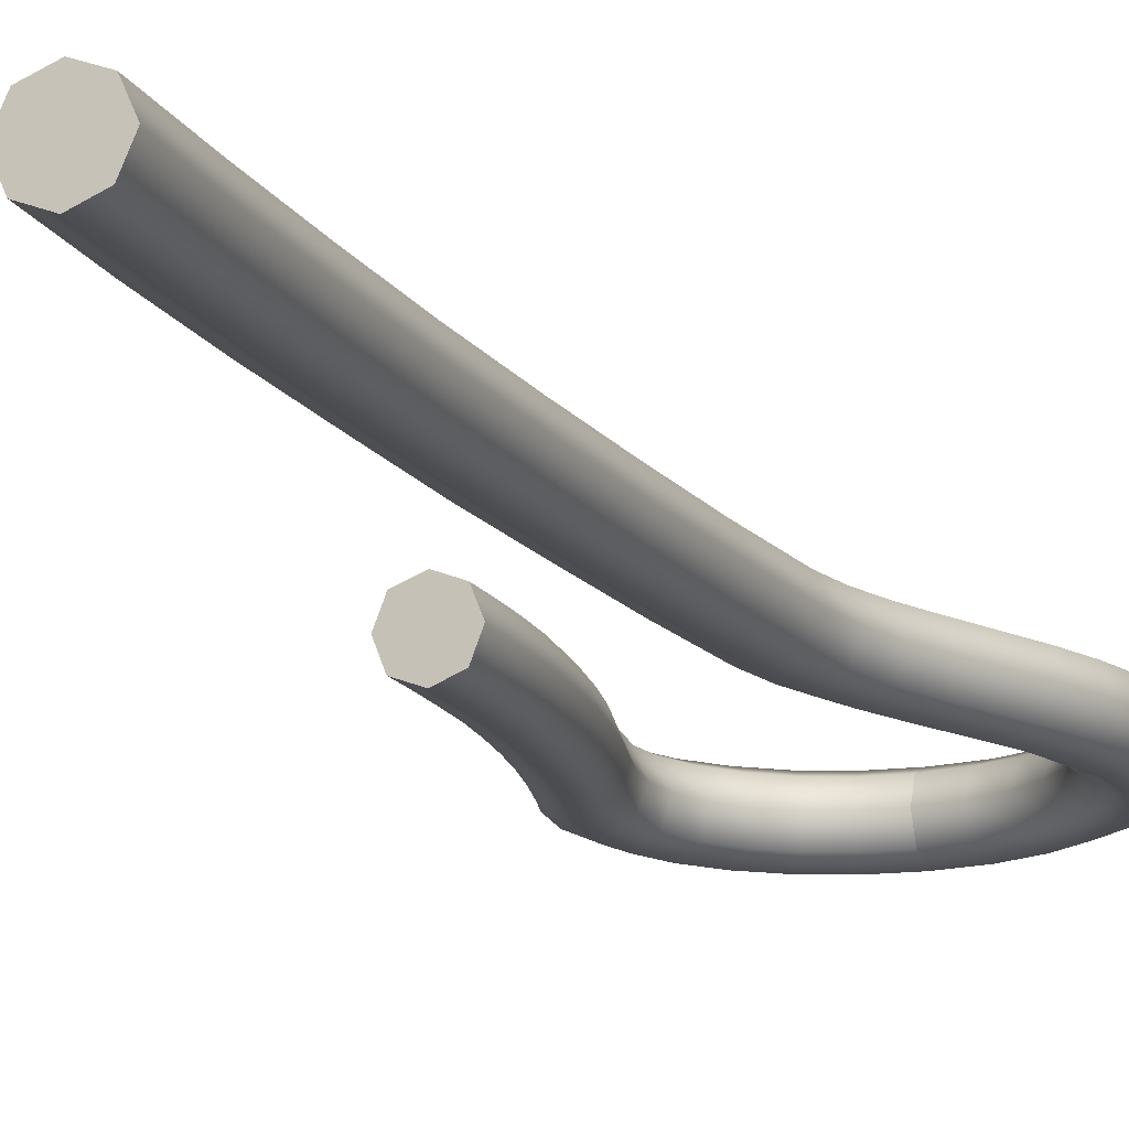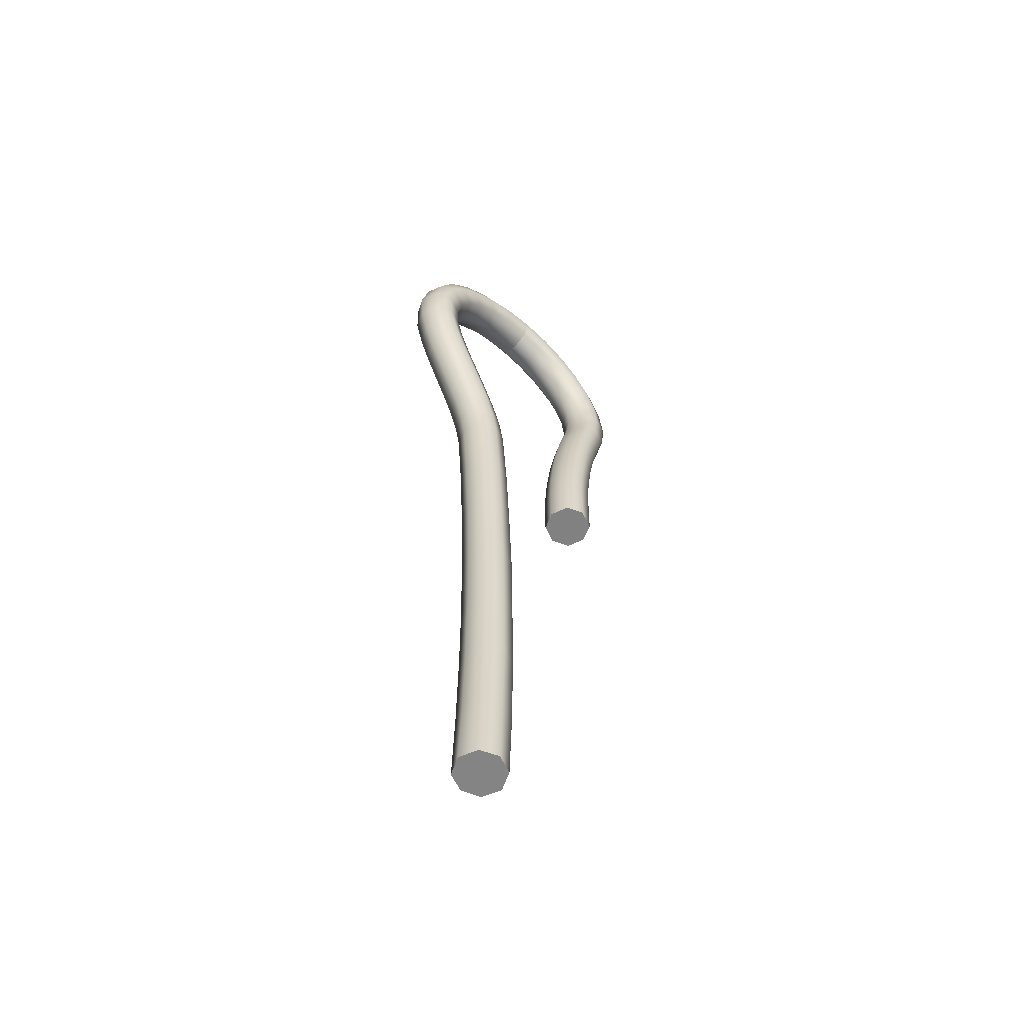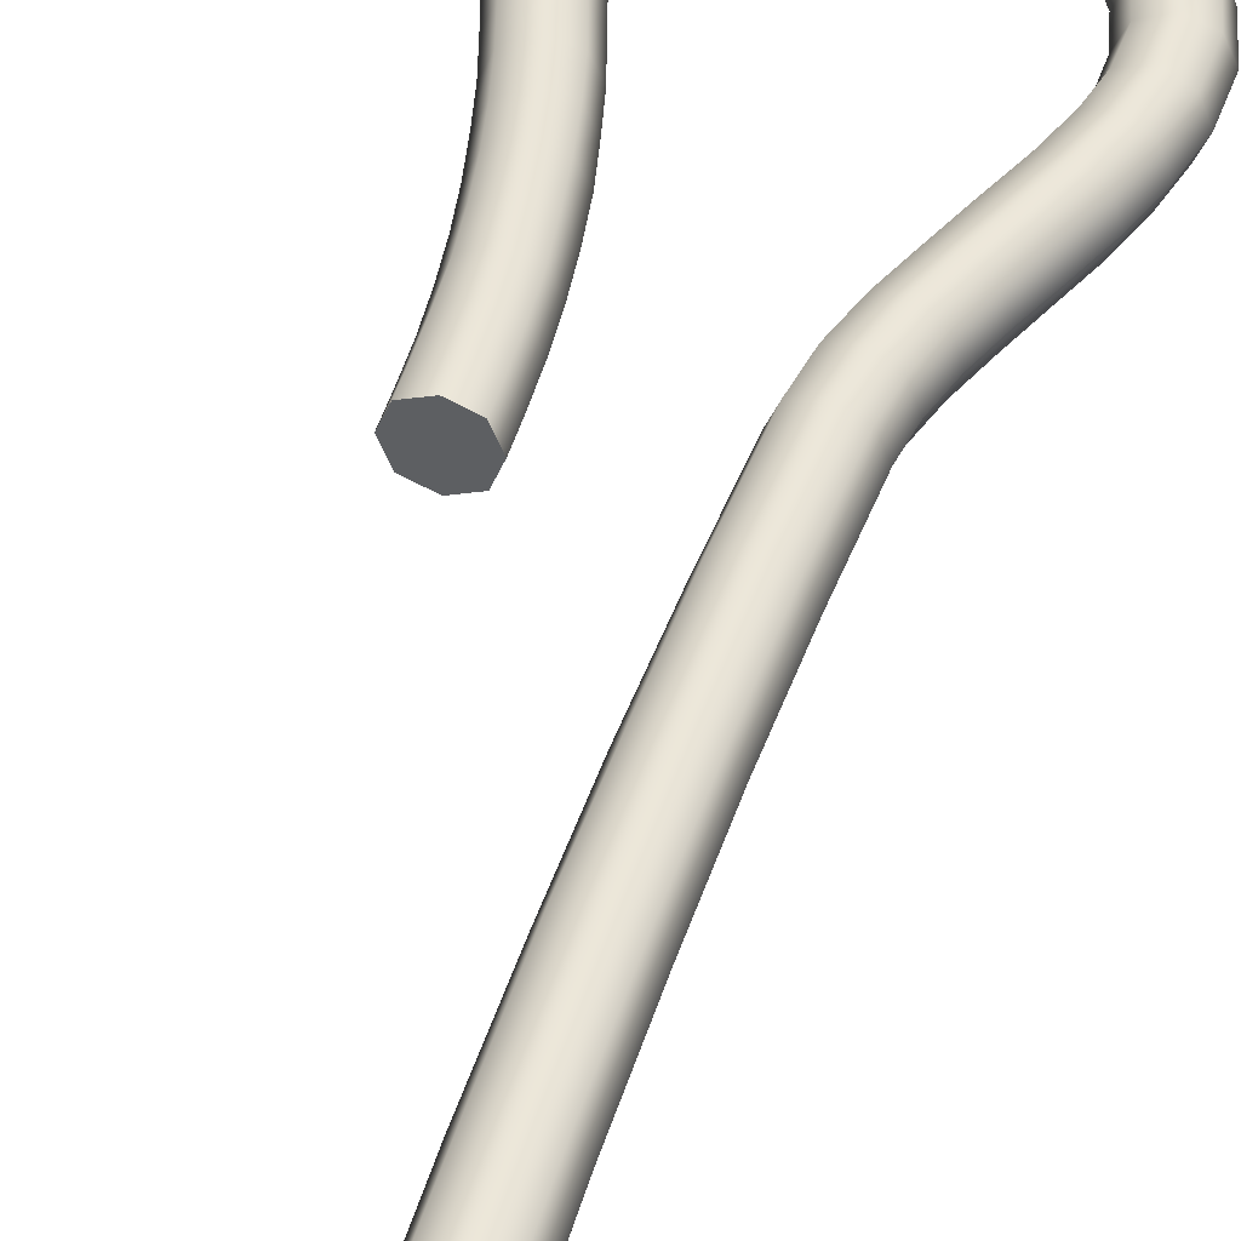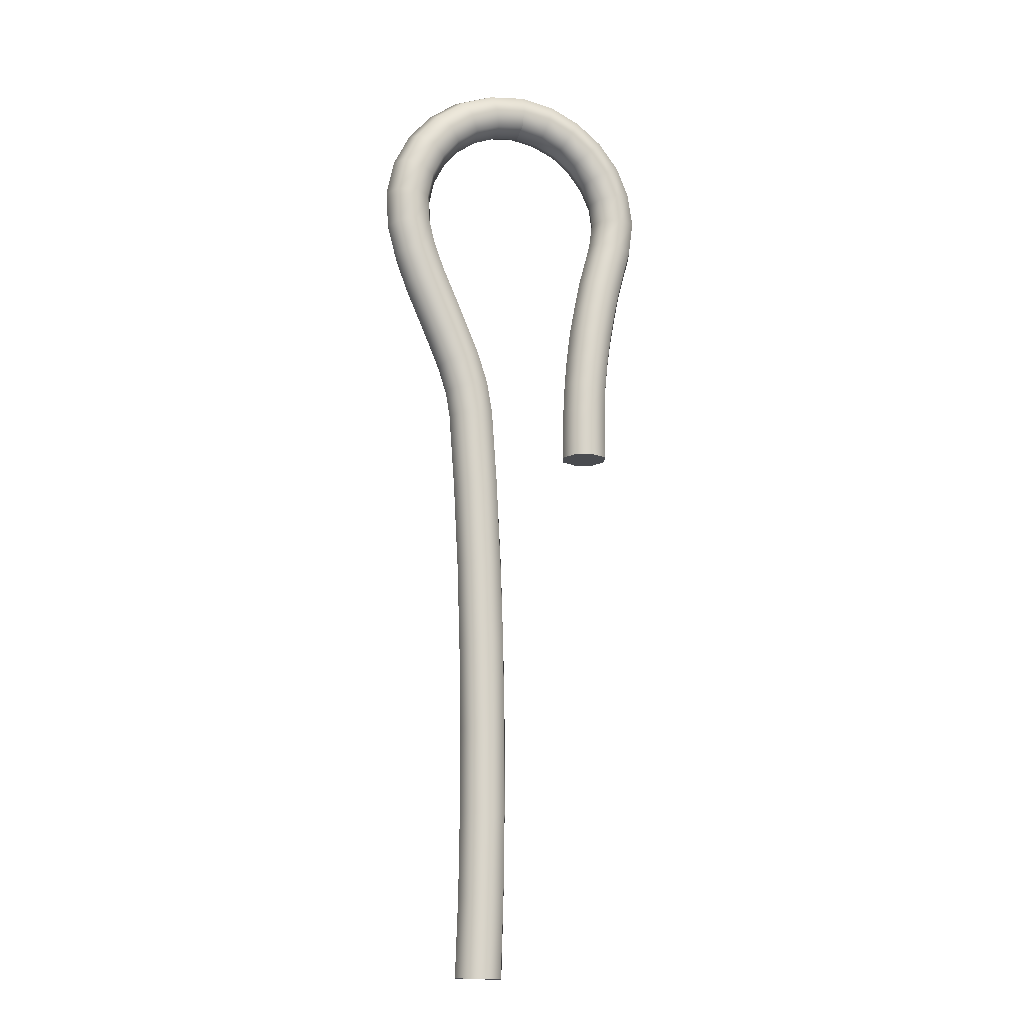
<metadata>
{"format":"obj","ext":"obj","renderer":"f3d","projection":"perspective","resolution":1024,"background":"white","views":[{"elev":-15.6,"azim":-158.3,"up":"+Y"},{"elev":-60.4,"azim":-42.6,"up":"+Z"},{"elev":45.0,"azim":-164.5,"up":"+Y"},{"elev":-14.7,"azim":-21.1,"up":"+Z"}]}
</metadata>
<code>
v 113.1 781.5 258.3
v 113.1 781.4 258.3
v 113.1 781.4 258.3
v 113.2 781.4 258.3
v 113.2 781.5 258.3
v 113.2 781.5 258.3
v 113.1 781.5 258.3
v 113.1 781.5 258.3
v 113.1 781.5 258.5
v 113.1 781.4 258.5
v 113.1 781.4 258.5
v 113.2 781.4 258.5
v 113.2 781.5 258.5
v 113.2 781.5 258.5
v 113.1 781.5 258.5
v 113.1 781.5 258.5
v 113.1 781.5 258.6
v 113.1 781.4 258.6
v 113.1 781.4 258.6
v 113.2 781.4 258.6
v 113.2 781.5 258.6
v 113.2 781.5 258.6
v 113.1 781.5 258.6
v 113.1 781.5 258.6
v 113.1 781.5 258.8
v 113.1 781.4 258.8
v 113.1 781.4 258.8
v 113.2 781.4 258.8
v 113.2 781.5 258.8
v 113.2 781.5 258.8
v 113.1 781.5 258.8
v 113.1 781.5 258.8
v 113.1 781.5 258.9
v 113.1 781.4 258.9
v 113.1 781.4 258.9
v 113.2 781.4 258.9
v 113.2 781.5 258.9
v 113.2 781.5 258.9
v 113.1 781.5 258.9
v 113.1 781.5 258.9
v 113.1 781.5 259.1
v 113.1 781.4 259.1
v 113.1 781.4 259.1
v 113.2 781.4 259.1
v 113.2 781.5 259.1
v 113.2 781.5 259.1
v 113.1 781.5 259.1
v 113.1 781.5 259.1
v 113.1 781.5 259.2
v 113.1 781.4 259.2
v 113.1 781.4 259.2
v 113.1 781.4 259.2
v 113.2 781.5 259.2
v 113.1 781.5 259.2
v 113.1 781.5 259.2
v 113.1 781.5 259.2
v 113.1 781.5 259.4
v 113.1 781.4 259.4
v 113.1 781.4 259.4
v 113.1 781.4 259.4
v 113.1 781.5 259.4
v 113.1 781.5 259.4
v 113.1 781.5 259.4
v 113.1 781.5 259.4
v 113.1 781.5 259.4
v 113.1 781.4 259.4
v 113.1 781.4 259.4
v 113.1 781.4 259.4
v 113.1 781.5 259.4
v 113.1 781.5 259.4
v 113.1 781.5 259.4
v 113.1 781.5 259.4
v 113 781.5 259.5
v 113.1 781.4 259.5
v 113.1 781.4 259.5
v 113.1 781.4 259.5
v 113.1 781.5 259.5
v 113.1 781.5 259.5
v 113.1 781.5 259.5
v 113.1 781.5 259.5
v 113 781.5 259.5
v 113 781.4 259.5
v 113.1 781.4 259.5
v 113.1 781.4 259.5
v 113.1 781.5 259.5
v 113.1 781.5 259.5
v 113.1 781.5 259.5
v 113 781.5 259.5
v 113 781.5 259.6
v 113 781.4 259.6
v 113 781.4 259.6
v 113.1 781.4 259.6
v 113.1 781.5 259.6
v 113.1 781.5 259.6
v 113 781.5 259.6
v 113 781.5 259.6
v 113 781.5 259.6
v 113 781.4 259.6
v 113 781.4 259.6
v 113 781.4 259.6
v 113 781.5 259.6
v 113 781.5 259.6
v 113 781.5 259.6
v 113 781.5 259.6
v 113 781.5 259.7
v 113 781.4 259.7
v 113 781.4 259.7
v 113 781.4 259.7
v 113 781.5 259.7
v 113 781.5 259.7
v 113 781.5 259.7
v 113 781.5 259.7
v 112.9 781.5 259.7
v 112.9 781.4 259.7
v 113 781.4 259.7
v 113 781.4 259.7
v 113 781.5 259.7
v 113 781.5 259.7
v 113 781.5 259.7
v 112.9 781.5 259.7
v 112.9 781.5 259.8
v 112.9 781.4 259.8
v 113 781.4 259.8
v 113 781.4 259.8
v 113 781.5 259.8
v 113 781.5 259.8
v 113 781.5 259.8
v 112.9 781.5 259.8
v 112.9 781.5 259.9
v 113 781.4 259.9
v 113 781.4 259.8
v 113 781.4 259.8
v 113 781.5 259.8
v 113 781.5 259.8
v 113 781.5 259.8
v 113 781.5 259.9
v 113 781.5 259.9
v 113 781.4 259.9
v 113 781.4 259.9
v 113 781.4 259.9
v 113 781.5 259.9
v 113 781.5 259.9
v 113 781.5 259.9
v 113 781.5 259.9
v 113 781.5 260
v 113 781.4 260
v 113 781.4 259.9
v 113.1 781.4 259.9
v 113.1 781.5 259.9
v 113.1 781.5 259.9
v 113 781.5 259.9
v 113 781.5 260
v 113.1 781.5 260
v 113.1 781.4 260
v 113.1 781.4 260
v 113.1 781.4 259.9
v 113.1 781.5 259.9
v 113.1 781.5 259.9
v 113.1 781.5 260
v 113.1 781.5 260
v 113.1 781.5 260
v 113.1 781.4 260
v 113.1 781.4 260
v 113.1 781.4 260
v 113.2 781.5 259.9
v 113.1 781.5 260
v 113.1 781.5 260
v 113.1 781.5 260
v 113.2 781.5 260
v 113.2 781.4 260
v 113.2 781.4 260
v 113.2 781.4 260
v 113.2 781.5 260
v 113.2 781.5 260
v 113.2 781.5 260
v 113.2 781.5 260
v 113.3 781.5 260
v 113.3 781.4 260
v 113.3 781.4 260
v 113.2 781.4 260
v 113.2 781.5 259.9
v 113.2 781.5 260
v 113.3 781.5 260
v 113.3 781.5 260
v 113.3 781.5 260
v 113.3 781.4 260
v 113.3 781.4 260
v 113.3 781.4 259.9
v 113.3 781.5 259.9
v 113.3 781.5 259.9
v 113.3 781.5 260
v 113.3 781.5 260
v 113.4 781.5 260
v 113.4 781.4 260
v 113.3 781.4 259.9
v 113.3 781.4 259.9
v 113.3 781.5 259.9
v 113.3 781.5 259.9
v 113.3 781.5 259.9
v 113.4 781.5 260
v 113.4 781.5 259.9
v 113.4 781.4 259.9
v 113.4 781.4 259.9
v 113.3 781.4 259.9
v 113.3 781.5 259.9
v 113.3 781.5 259.9
v 113.4 781.5 259.9
v 113.4 781.5 259.9
v 113.4 781.5 259.9
v 113.4 781.4 259.9
v 113.4 781.4 259.9
v 113.4 781.4 259.8
v 113.4 781.5 259.8
v 113.4 781.5 259.8
v 113.4 781.5 259.9
v 113.4 781.5 259.9
v 113.4 781.5 259.8
v 113.4 781.4 259.8
v 113.4 781.4 259.8
v 113.4 781.4 259.8
v 113.4 781.5 259.8
v 113.4 781.5 259.8
v 113.4 781.5 259.8
v 113.4 781.5 259.8
v 113.4 781.5 259.7
v 113.4 781.4 259.7
v 113.4 781.4 259.7
v 113.4 781.4 259.8
v 113.4 781.5 259.8
v 113.4 781.5 259.8
v 113.4 781.5 259.7
v 113.4 781.5 259.7
v 113.4 781.5 259.7
v 113.4 781.4 259.7
v 113.4 781.4 259.7
v 113.4 781.4 259.7
v 113.3 781.5 259.7
v 113.4 781.5 259.7
v 113.4 781.5 259.7
v 113.4 781.5 259.7
v 113.4 781.5 259.7
v 113.4 781.4 259.7
v 113.4 781.4 259.7
v 113.3 781.4 259.7
v 113.3 781.5 259.7
v 113.3 781.5 259.7
v 113.4 781.5 259.7
v 113.4 781.5 259.7
v 113.4 781.5 259.6
v 113.4 781.4 259.6
v 113.4 781.4 259.6
v 113.3 781.4 259.6
v 113.3 781.5 259.6
v 113.3 781.5 259.6
v 113.4 781.5 259.6
v 113.4 781.5 259.6
v 113.4 781.5 259.6
v 113.4 781.4 259.6
v 113.4 781.4 259.6
v 113.3 781.4 259.6
v 113.3 781.5 259.6
v 113.3 781.5 259.6
v 113.4 781.5 259.6
v 113.4 781.5 259.6
v 113.4 781.5 259.5
v 113.4 781.4 259.5
v 113.3 781.4 259.5
v 113.3 781.4 259.5
v 113.3 781.5 259.5
v 113.3 781.5 259.5
v 113.3 781.5 259.5
v 113.4 781.5 259.5
v 113.4 781.5 259.5
v 113.4 781.4 259.5
v 113.3 781.4 259.5
v 113.3 781.4 259.5
v 113.3 781.5 259.5
v 113.3 781.5 259.5
v 113.3 781.5 259.5
v 113.4 781.5 259.5
v 113.4 781.5 259.4
v 113.4 781.4 259.4
v 113.3 781.4 259.4
v 113.3 781.4 259.4
v 113.3 781.5 259.4
v 113.3 781.5 259.4
v 113.3 781.5 259.4
v 113.4 781.5 259.4
v 113.4 781.5 259.4
v 113.4 781.4 259.4
v 113.3 781.4 259.4
v 113.3 781.4 259.4
v 113.3 781.5 259.4
v 113.3 781.5 259.4
v 113.3 781.5 259.4
v 113.4 781.5 259.4
v 113.4 781.5 259.3
v 113.4 781.4 259.3
v 113.3 781.4 259.3
v 113.3 781.4 259.3
v 113.3 781.5 259.3
v 113.3 781.5 259.3
v 113.3 781.5 259.3
v 113.4 781.5 259.3
f 1 2 10
f 10 9 1
f 2 3 11
f 11 10 2
f 3 4 12
f 12 11 3
f 4 5 13
f 13 12 4
f 5 6 14
f 14 13 5
f 6 7 15
f 15 14 6
f 7 8 16
f 16 15 7
f 8 1 9
f 9 16 8
f 9 10 18
f 18 17 9
f 10 11 19
f 19 18 10
f 11 12 20
f 20 19 11
f 12 13 21
f 21 20 12
f 13 14 22
f 22 21 13
f 14 15 23
f 23 22 14
f 15 16 24
f 24 23 15
f 16 9 17
f 17 24 16
f 17 18 26
f 26 25 17
f 18 19 27
f 27 26 18
f 19 20 28
f 28 27 19
f 20 21 29
f 29 28 20
f 21 22 30
f 30 29 21
f 22 23 31
f 31 30 22
f 23 24 32
f 32 31 23
f 24 17 25
f 25 32 24
f 25 26 34
f 34 33 25
f 26 27 35
f 35 34 26
f 27 28 36
f 36 35 27
f 28 29 37
f 37 36 28
f 29 30 38
f 38 37 29
f 30 31 39
f 39 38 30
f 31 32 40
f 40 39 31
f 32 25 33
f 33 40 32
f 33 34 42
f 42 41 33
f 34 35 43
f 43 42 34
f 35 36 44
f 44 43 35
f 36 37 45
f 45 44 36
f 37 38 46
f 46 45 37
f 38 39 47
f 47 46 38
f 39 40 48
f 48 47 39
f 40 33 41
f 41 48 40
f 41 42 50
f 50 49 41
f 42 43 51
f 51 50 42
f 43 44 52
f 52 51 43
f 44 45 53
f 53 52 44
f 45 46 54
f 54 53 45
f 46 47 55
f 55 54 46
f 47 48 56
f 56 55 47
f 48 41 49
f 49 56 48
f 49 50 58
f 58 57 49
f 50 51 59
f 59 58 50
f 51 52 60
f 60 59 51
f 52 53 61
f 61 60 52
f 53 54 62
f 62 61 53
f 54 55 63
f 63 62 54
f 55 56 64
f 64 63 55
f 56 49 57
f 57 64 56
f 57 58 66
f 66 65 57
f 58 59 67
f 67 66 58
f 59 60 68
f 68 67 59
f 60 61 69
f 69 68 60
f 61 62 70
f 70 69 61
f 62 63 71
f 71 70 62
f 63 64 72
f 72 71 63
f 64 57 65
f 65 72 64
f 65 66 74
f 74 73 65
f 66 67 75
f 75 74 66
f 67 68 76
f 76 75 67
f 68 69 77
f 77 76 68
f 69 70 78
f 78 77 69
f 70 71 79
f 79 78 70
f 71 72 80
f 80 79 71
f 72 65 73
f 73 80 72
f 73 74 82
f 82 81 73
f 74 75 83
f 83 82 74
f 75 76 84
f 84 83 75
f 76 77 85
f 85 84 76
f 77 78 86
f 86 85 77
f 78 79 87
f 87 86 78
f 79 80 88
f 88 87 79
f 80 73 81
f 81 88 80
f 81 82 90
f 90 89 81
f 82 83 91
f 91 90 82
f 83 84 92
f 92 91 83
f 84 85 93
f 93 92 84
f 85 86 94
f 94 93 85
f 86 87 95
f 95 94 86
f 87 88 96
f 96 95 87
f 88 81 89
f 89 96 88
f 89 90 98
f 98 97 89
f 90 91 99
f 99 98 90
f 91 92 100
f 100 99 91
f 92 93 101
f 101 100 92
f 93 94 102
f 102 101 93
f 94 95 103
f 103 102 94
f 95 96 104
f 104 103 95
f 96 89 97
f 97 104 96
f 97 98 106
f 106 105 97
f 98 99 107
f 107 106 98
f 99 100 108
f 108 107 99
f 100 101 109
f 109 108 100
f 101 102 110
f 110 109 101
f 102 103 111
f 111 110 102
f 103 104 112
f 112 111 103
f 104 97 105
f 105 112 104
f 105 106 114
f 114 113 105
f 106 107 115
f 115 114 106
f 107 108 116
f 116 115 107
f 108 109 117
f 117 116 108
f 109 110 118
f 118 117 109
f 110 111 119
f 119 118 110
f 111 112 120
f 120 119 111
f 112 105 113
f 113 120 112
f 113 114 122
f 122 121 113
f 114 115 123
f 123 122 114
f 115 116 124
f 124 123 115
f 116 117 125
f 125 124 116
f 117 118 126
f 126 125 117
f 118 119 127
f 127 126 118
f 119 120 128
f 128 127 119
f 120 113 121
f 121 128 120
f 121 122 130
f 130 129 121
f 122 123 131
f 131 130 122
f 123 124 132
f 132 131 123
f 124 125 133
f 133 132 124
f 125 126 134
f 134 133 125
f 126 127 135
f 135 134 126
f 127 128 136
f 136 135 127
f 128 121 129
f 129 136 128
f 129 130 138
f 138 137 129
f 130 131 139
f 139 138 130
f 131 132 140
f 140 139 131
f 132 133 141
f 141 140 132
f 133 134 142
f 142 141 133
f 134 135 143
f 143 142 134
f 135 136 144
f 144 143 135
f 136 129 137
f 137 144 136
f 137 138 146
f 146 145 137
f 138 139 147
f 147 146 138
f 139 140 148
f 148 147 139
f 140 141 149
f 149 148 140
f 141 142 150
f 150 149 141
f 142 143 151
f 151 150 142
f 143 144 152
f 152 151 143
f 144 137 145
f 145 152 144
f 145 146 154
f 154 153 145
f 146 147 155
f 155 154 146
f 147 148 156
f 156 155 147
f 148 149 157
f 157 156 148
f 149 150 158
f 158 157 149
f 150 151 159
f 159 158 150
f 151 152 160
f 160 159 151
f 152 145 153
f 153 160 152
f 153 154 162
f 162 161 153
f 154 155 163
f 163 162 154
f 155 156 164
f 164 163 155
f 156 157 165
f 165 164 156
f 157 158 166
f 166 165 157
f 158 159 167
f 167 166 158
f 159 160 168
f 168 167 159
f 160 153 161
f 161 168 160
f 161 162 170
f 170 169 161
f 162 163 171
f 171 170 162
f 163 164 172
f 172 171 163
f 164 165 173
f 173 172 164
f 165 166 174
f 174 173 165
f 166 167 175
f 175 174 166
f 167 168 176
f 176 175 167
f 168 161 169
f 169 176 168
f 169 170 178
f 178 177 169
f 170 171 179
f 179 178 170
f 171 172 180
f 180 179 171
f 172 173 181
f 181 180 172
f 173 174 182
f 182 181 173
f 174 175 183
f 183 182 174
f 175 176 184
f 184 183 175
f 176 169 177
f 177 184 176
f 177 178 186
f 186 185 177
f 178 179 187
f 187 186 178
f 179 180 188
f 188 187 179
f 180 181 189
f 189 188 180
f 181 182 190
f 190 189 181
f 182 183 191
f 191 190 182
f 183 184 192
f 192 191 183
f 184 177 185
f 185 192 184
f 185 186 194
f 194 193 185
f 186 187 195
f 195 194 186
f 187 188 196
f 196 195 187
f 188 189 197
f 197 196 188
f 189 190 198
f 198 197 189
f 190 191 199
f 199 198 190
f 191 192 200
f 200 199 191
f 192 185 193
f 193 200 192
f 193 194 202
f 202 201 193
f 194 195 203
f 203 202 194
f 195 196 204
f 204 203 195
f 196 197 205
f 205 204 196
f 197 198 206
f 206 205 197
f 198 199 207
f 207 206 198
f 199 200 208
f 208 207 199
f 200 193 201
f 201 208 200
f 201 202 210
f 210 209 201
f 202 203 211
f 211 210 202
f 203 204 212
f 212 211 203
f 204 205 213
f 213 212 204
f 205 206 214
f 214 213 205
f 206 207 215
f 215 214 206
f 207 208 216
f 216 215 207
f 208 201 209
f 209 216 208
f 209 210 218
f 218 217 209
f 210 211 219
f 219 218 210
f 211 212 220
f 220 219 211
f 212 213 221
f 221 220 212
f 213 214 222
f 222 221 213
f 214 215 223
f 223 222 214
f 215 216 224
f 224 223 215
f 216 209 217
f 217 224 216
f 217 218 226
f 226 225 217
f 218 219 227
f 227 226 218
f 219 220 228
f 228 227 219
f 220 221 229
f 229 228 220
f 221 222 230
f 230 229 221
f 222 223 231
f 231 230 222
f 223 224 232
f 232 231 223
f 224 217 225
f 225 232 224
f 225 226 234
f 234 233 225
f 226 227 235
f 235 234 226
f 227 228 236
f 236 235 227
f 228 229 237
f 237 236 228
f 229 230 238
f 238 237 229
f 230 231 239
f 239 238 230
f 231 232 240
f 240 239 231
f 232 225 233
f 233 240 232
f 233 234 242
f 242 241 233
f 234 235 243
f 243 242 234
f 235 236 244
f 244 243 235
f 236 237 245
f 245 244 236
f 237 238 246
f 246 245 237
f 238 239 247
f 247 246 238
f 239 240 248
f 248 247 239
f 240 233 241
f 241 248 240
f 241 242 250
f 250 249 241
f 242 243 251
f 251 250 242
f 243 244 252
f 252 251 243
f 244 245 253
f 253 252 244
f 245 246 254
f 254 253 245
f 246 247 255
f 255 254 246
f 247 248 256
f 256 255 247
f 248 241 249
f 249 256 248
f 249 250 258
f 258 257 249
f 250 251 259
f 259 258 250
f 251 252 260
f 260 259 251
f 252 253 261
f 261 260 252
f 253 254 262
f 262 261 253
f 254 255 263
f 263 262 254
f 255 256 264
f 264 263 255
f 256 249 257
f 257 264 256
f 257 258 266
f 266 265 257
f 258 259 267
f 267 266 258
f 259 260 268
f 268 267 259
f 260 261 269
f 269 268 260
f 261 262 270
f 270 269 261
f 262 263 271
f 271 270 262
f 263 264 272
f 272 271 263
f 264 257 265
f 265 272 264
f 265 266 274
f 274 273 265
f 266 267 275
f 275 274 266
f 267 268 276
f 276 275 267
f 268 269 277
f 277 276 268
f 269 270 278
f 278 277 269
f 270 271 279
f 279 278 270
f 271 272 280
f 280 279 271
f 272 265 273
f 273 280 272
f 273 274 282
f 282 281 273
f 274 275 283
f 283 282 274
f 275 276 284
f 284 283 275
f 276 277 285
f 285 284 276
f 277 278 286
f 286 285 277
f 278 279 287
f 287 286 278
f 279 280 288
f 288 287 279
f 280 273 281
f 281 288 280
f 281 282 290
f 290 289 281
f 282 283 291
f 291 290 282
f 283 284 292
f 292 291 283
f 284 285 293
f 293 292 284
f 285 286 294
f 294 293 285
f 286 287 295
f 295 294 286
f 287 288 296
f 296 295 287
f 288 281 289
f 289 296 288
f 289 290 298
f 298 297 289
f 290 291 299
f 299 298 290
f 291 292 300
f 300 299 291
f 292 293 301
f 301 300 292
f 293 294 302
f 302 301 293
f 294 295 303
f 303 302 294
f 295 296 304
f 304 303 295
f 296 289 297
f 297 304 296
f 1 8 7
f 1 7 6
f 1 6 5
f 1 5 4
f 1 4 3
f 1 3 2
f 297 298 299
f 297 299 300
f 302 303 297
f 301 302 297
f 301 297 300
f 297 303 304

</code>
